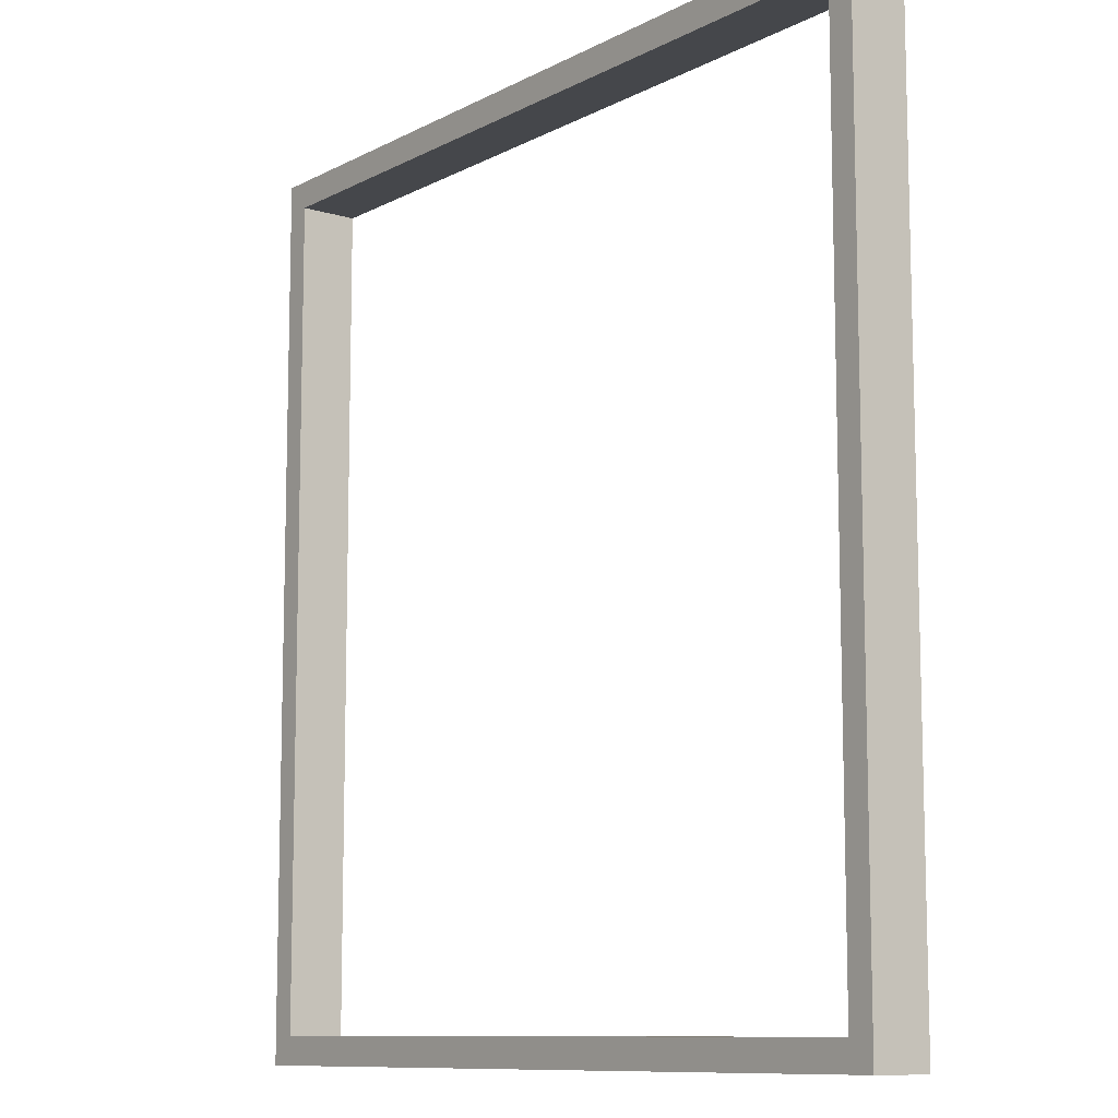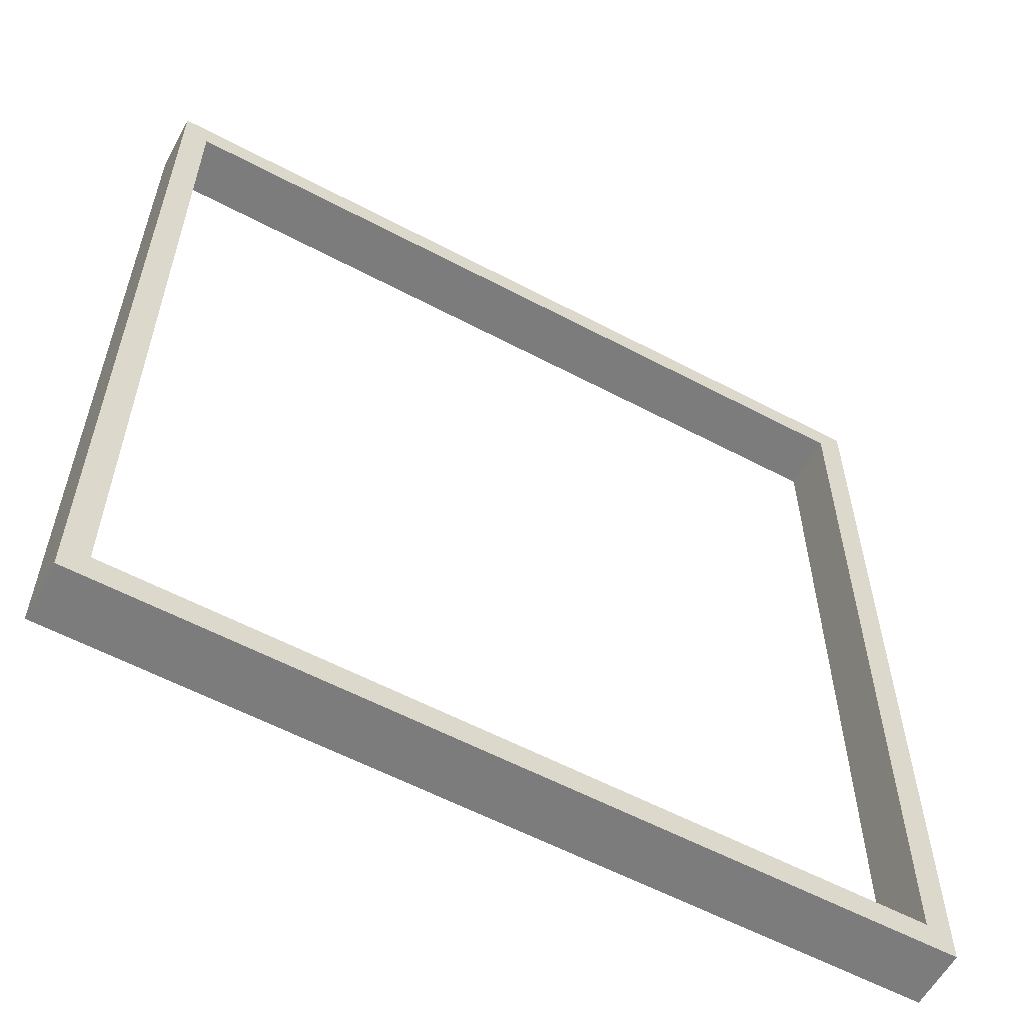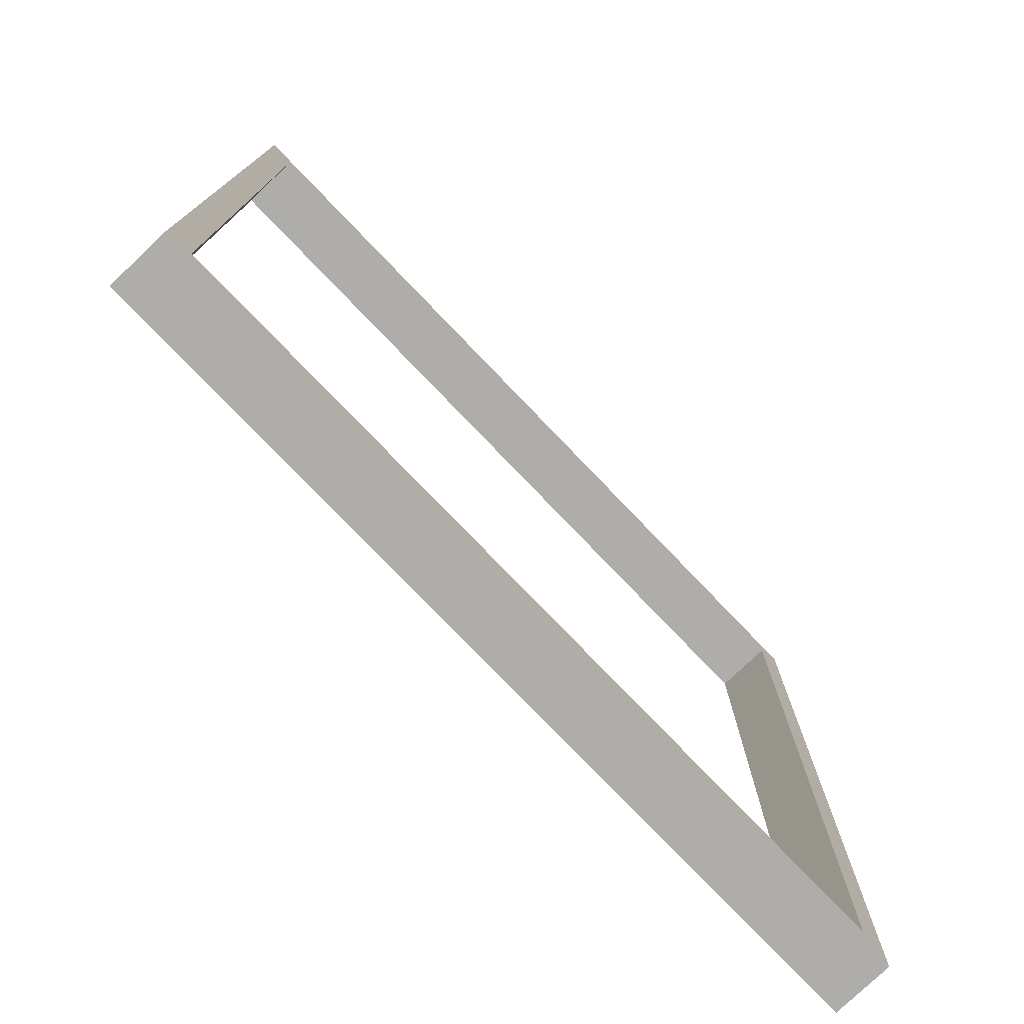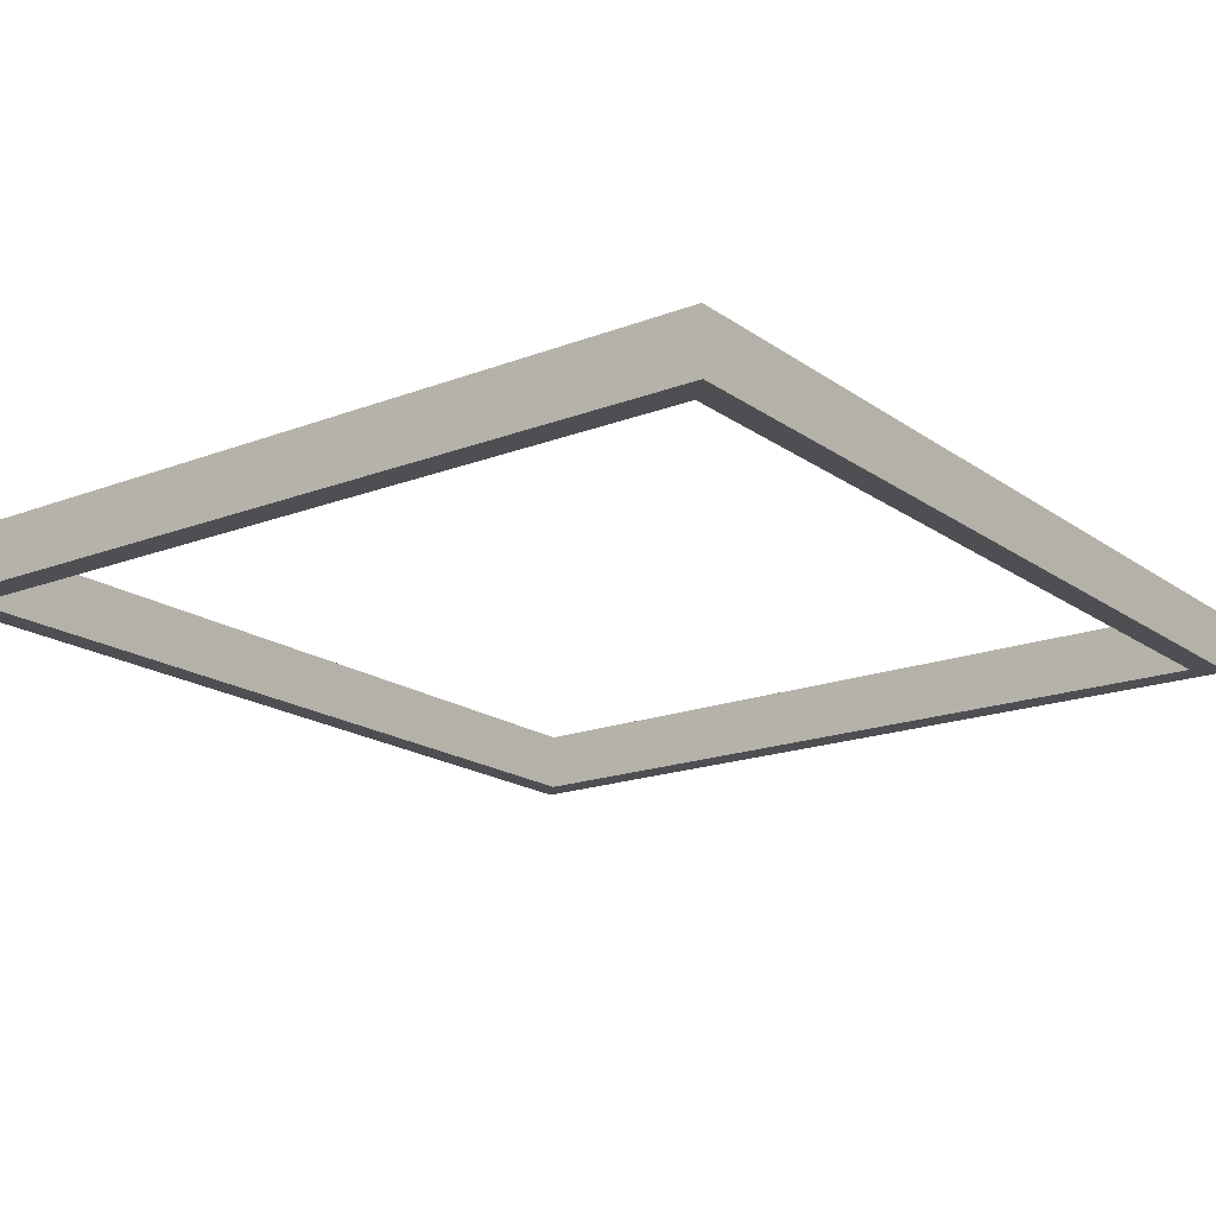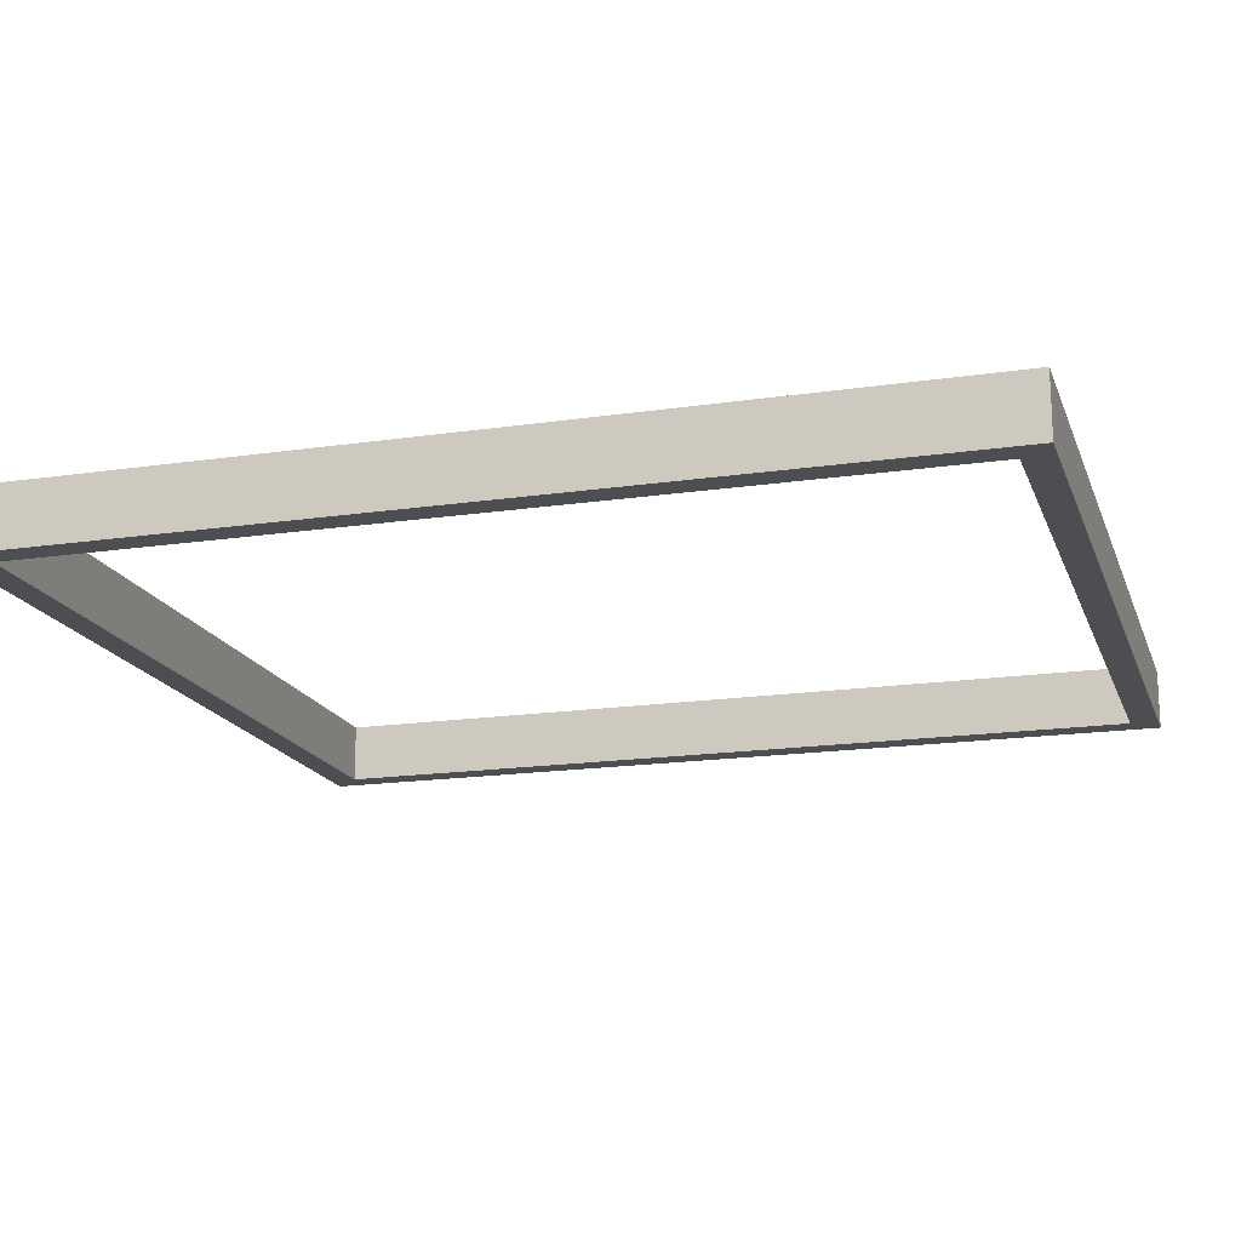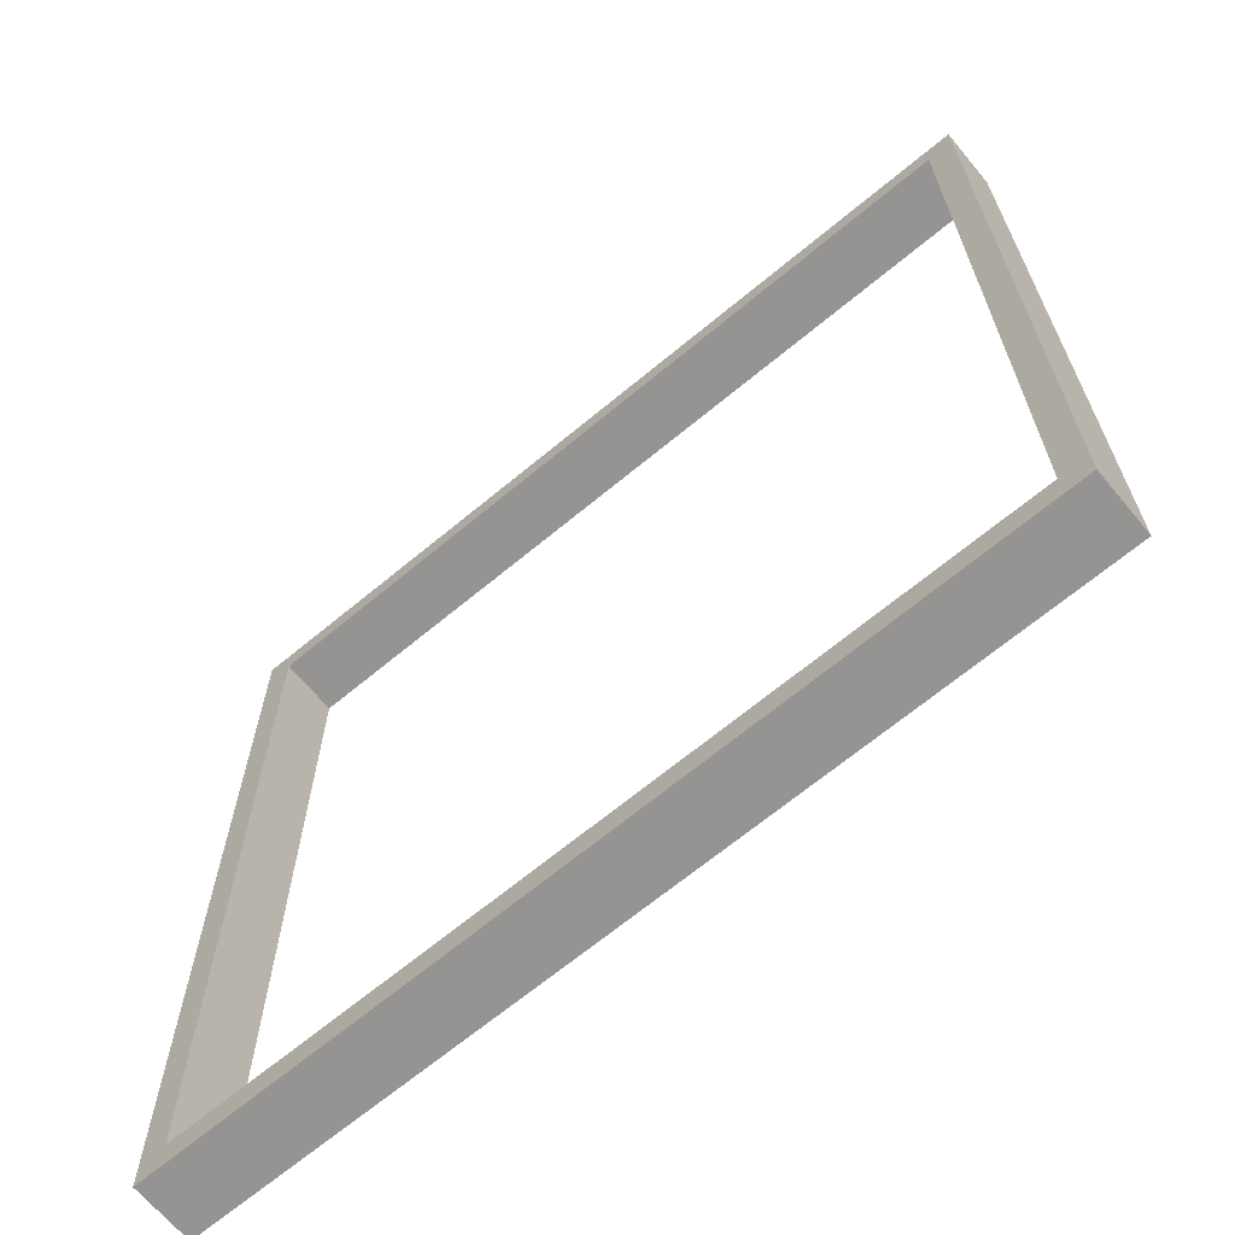
<metadata>
{"format":"obj","ext":"obj","renderer":"f3d","projection":"perspective","resolution":1024,"background":"white","views":[{"elev":-10.2,"azim":-127.6,"up":"+Y"},{"elev":-58.8,"azim":151.4,"up":"+Y"},{"elev":-77.1,"azim":-46.2,"up":"+Y"},{"elev":-18.1,"azim":-143.3,"up":"+Z"},{"elev":-17.2,"azim":-73.5,"up":"+Z"},{"elev":-67.2,"azim":39.8,"up":"+Y"}]}
</metadata>
<code>
v -81.78 -0 5.757
v 81.78 -0 5.757
v 76.69 5.459 5.757
v -76.69 5.459 5.757
v 81.78 175.6 5.757
v 76.69 170.1 5.757
v -81.78 175.6 5.757
v -76.69 170.1 5.757
v -81.78 175.6 -5.757
v 81.78 175.6 -5.757
v 76.69 170.1 -5.757
v -76.69 170.1 -5.757
v 81.78 -0 -5.757
v 76.69 5.459 -5.757
v -81.78 -0 -5.757
v -76.69 5.459 -5.757
f 1 7 9 15
f 1 2 3 4
f 2 5 6 3
f 5 7 8 6
f 7 1 4 8
f 9 10 11 12
f 10 13 14 11
f 13 15 16 14
f 15 9 12 16
f 2 1 15 13
f 11 6 8 12
f 5 10 9 7
f 2 13 10 5
f 14 16 4 3
f 16 12 8 4
f 14 3 6 11

</code>
